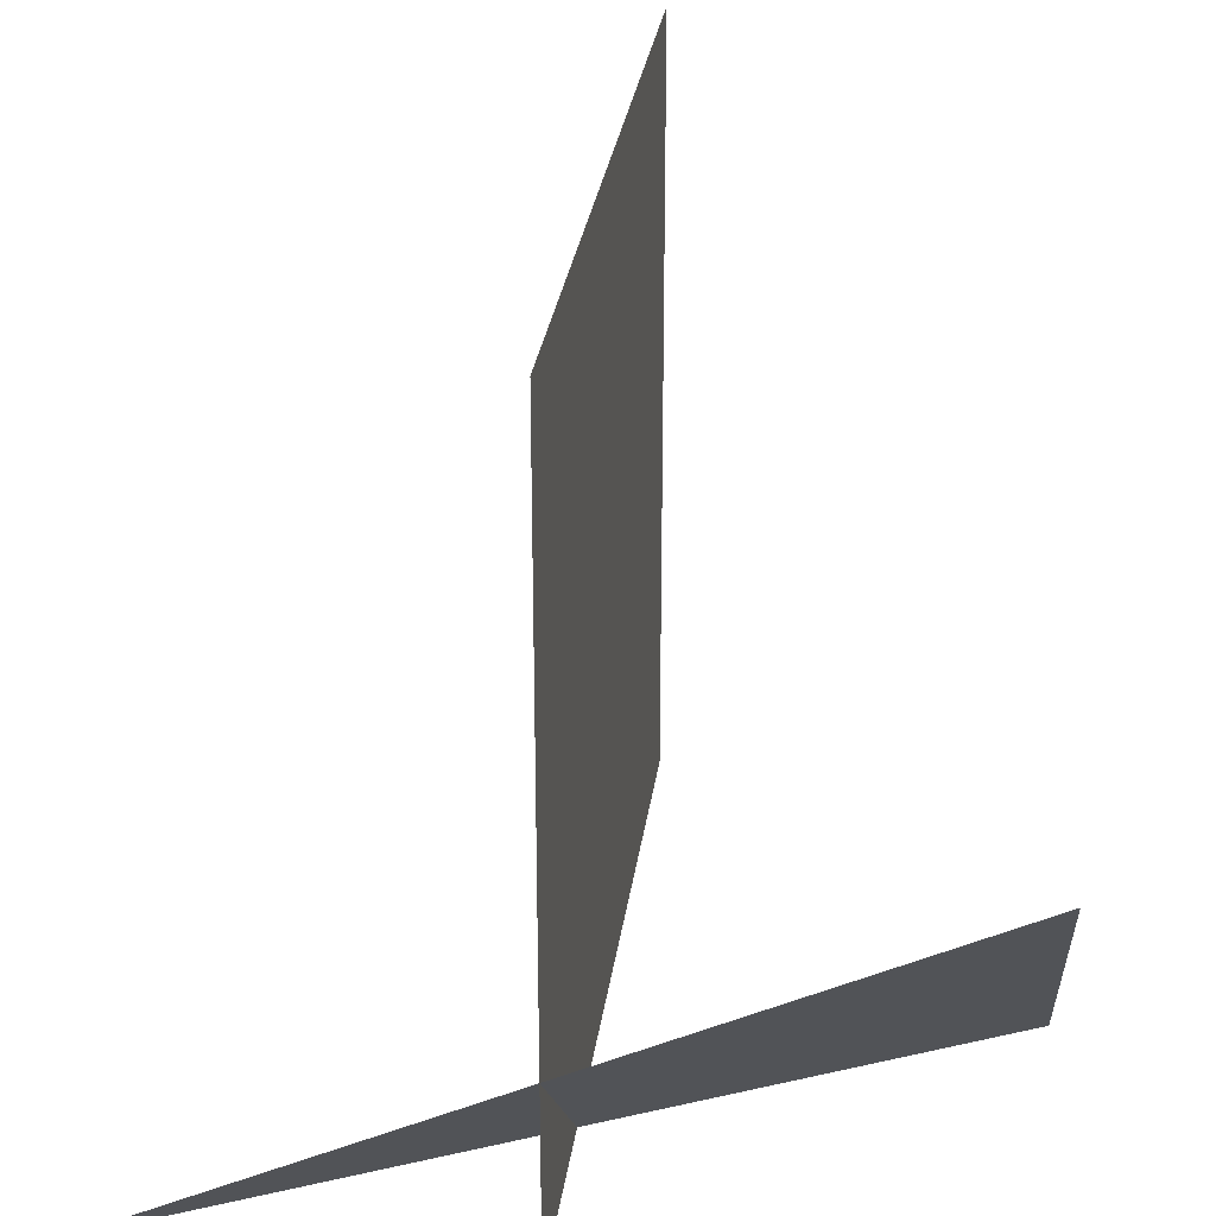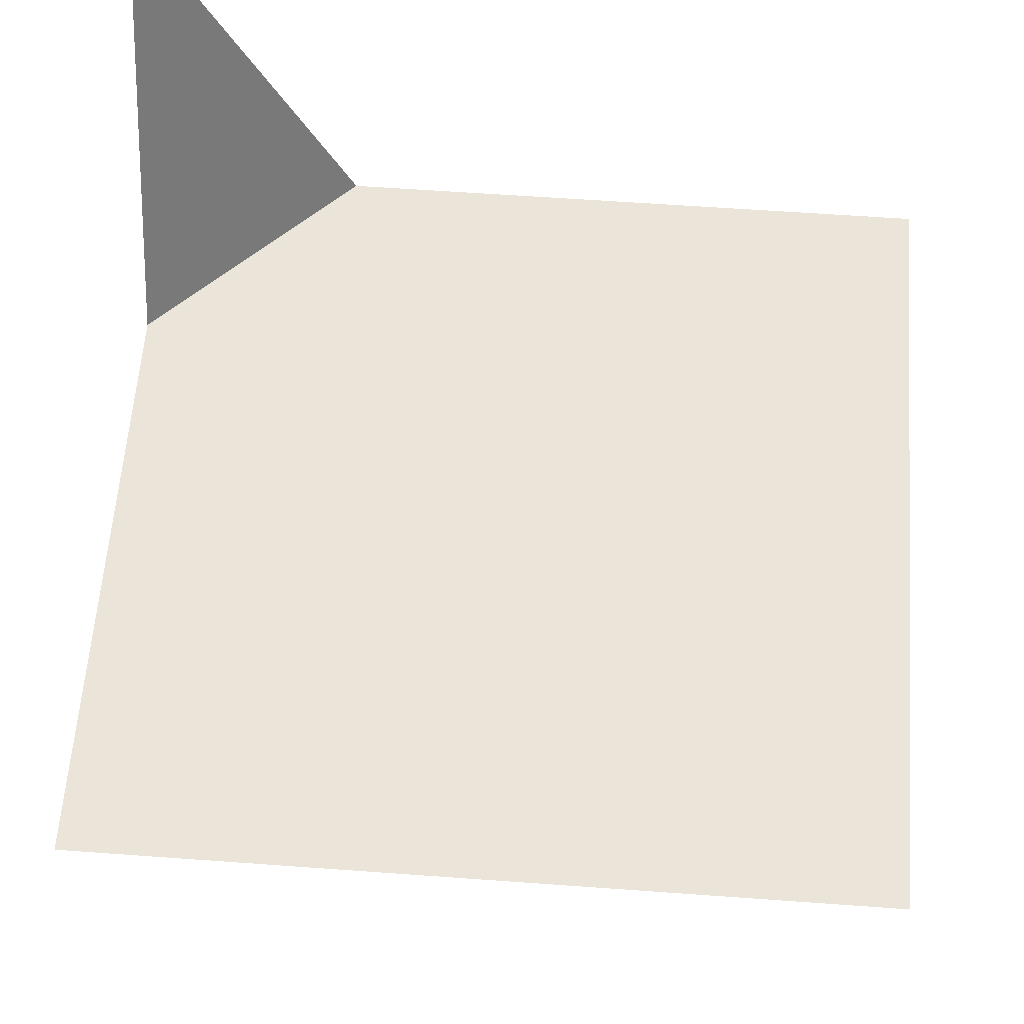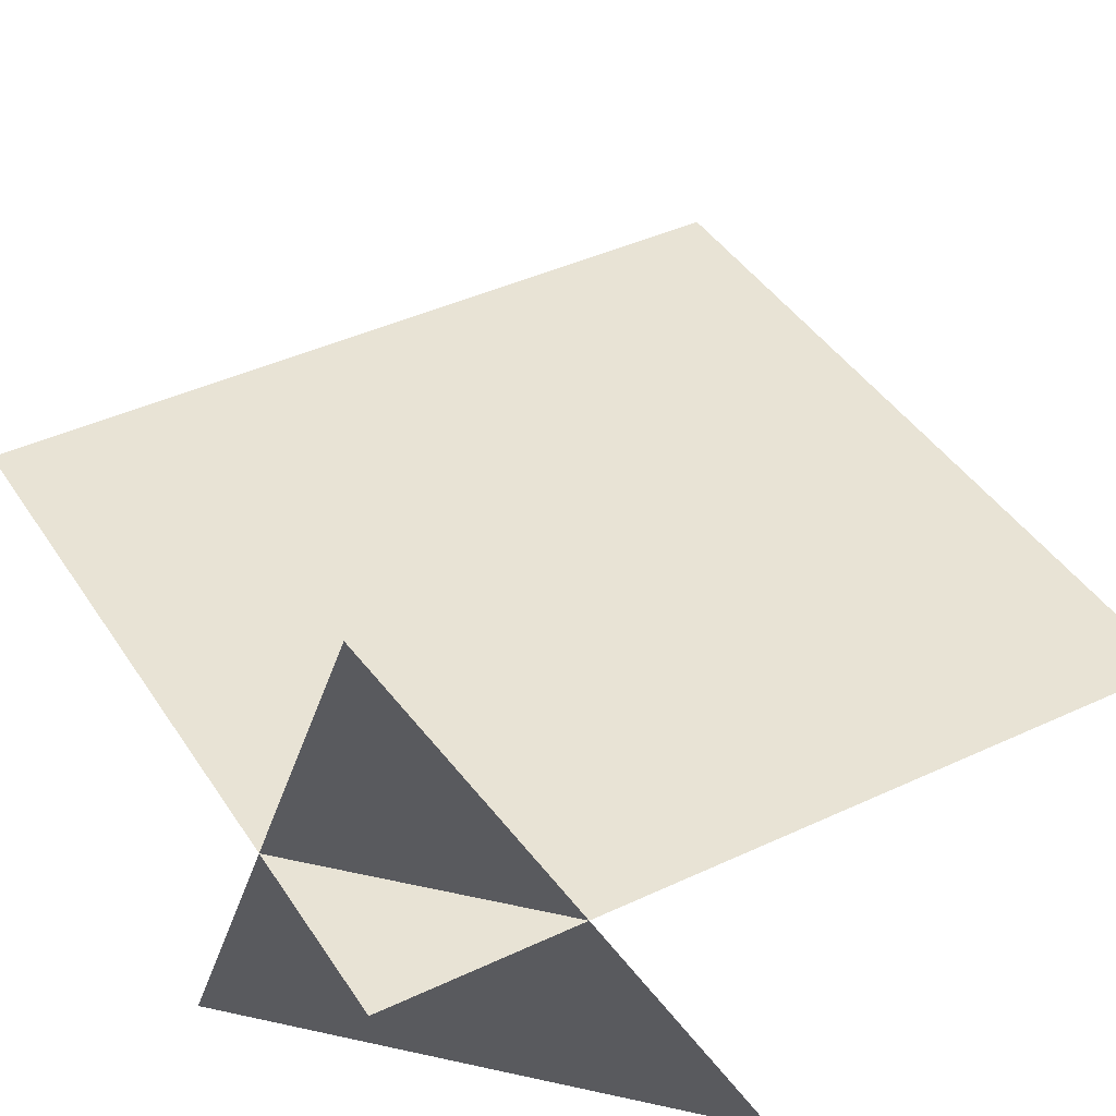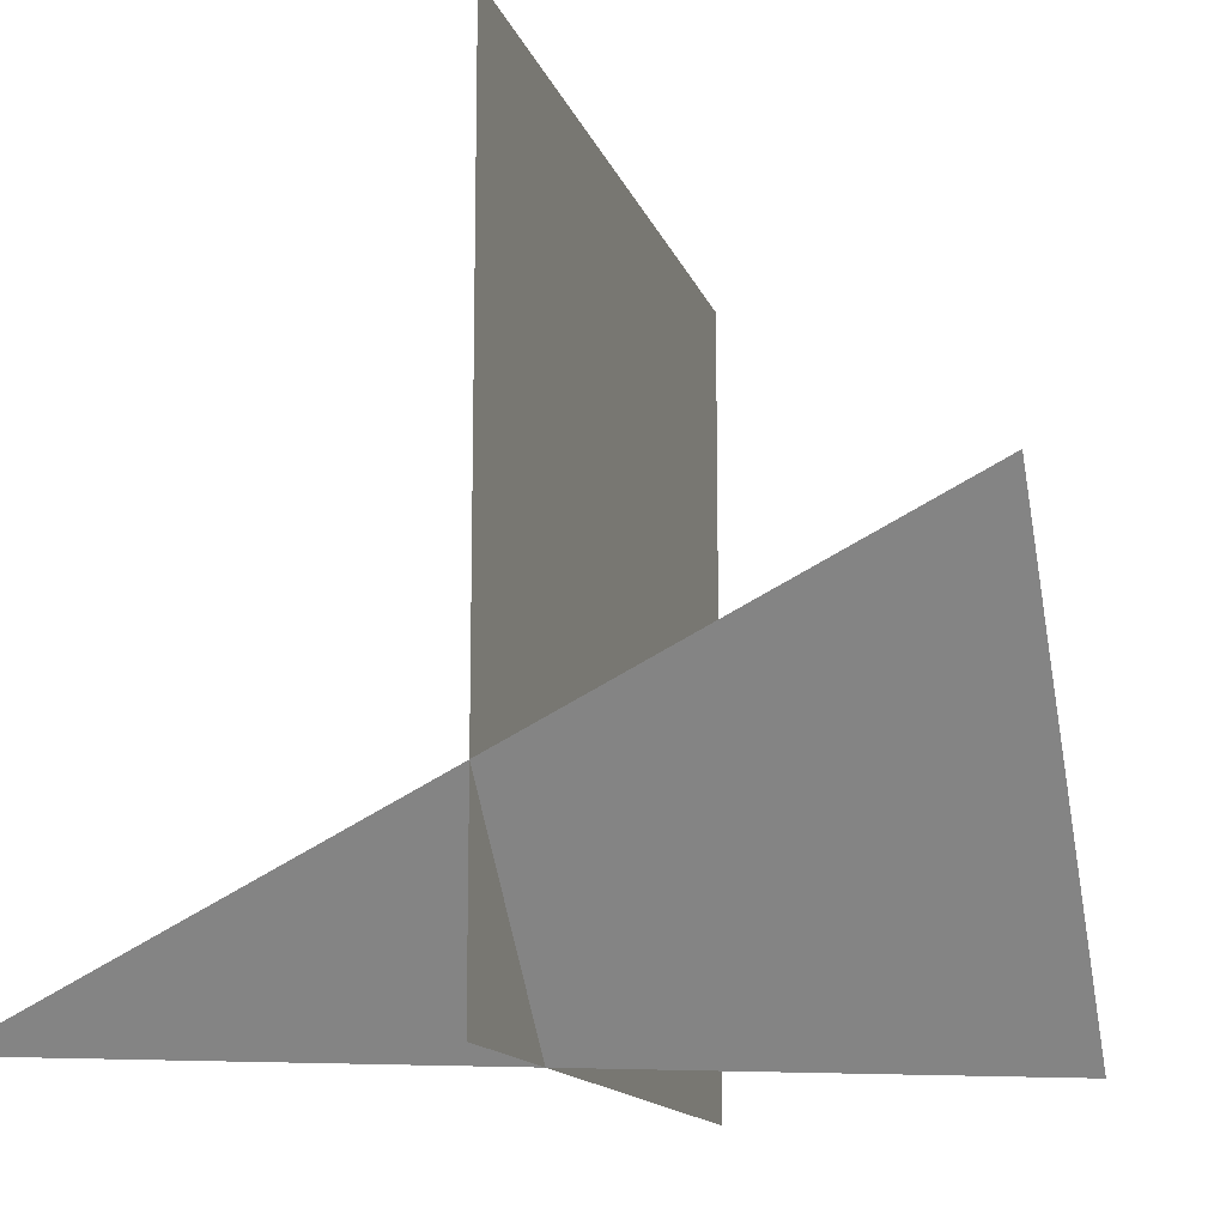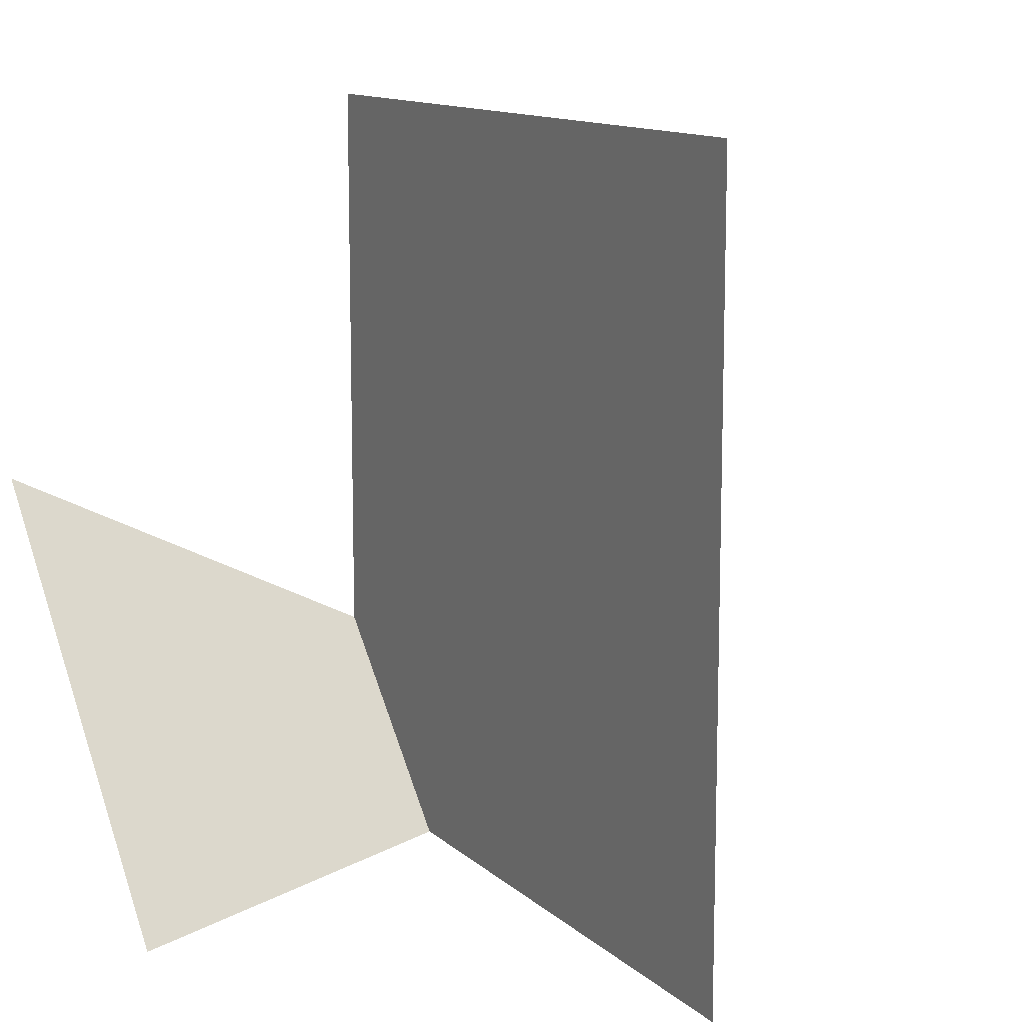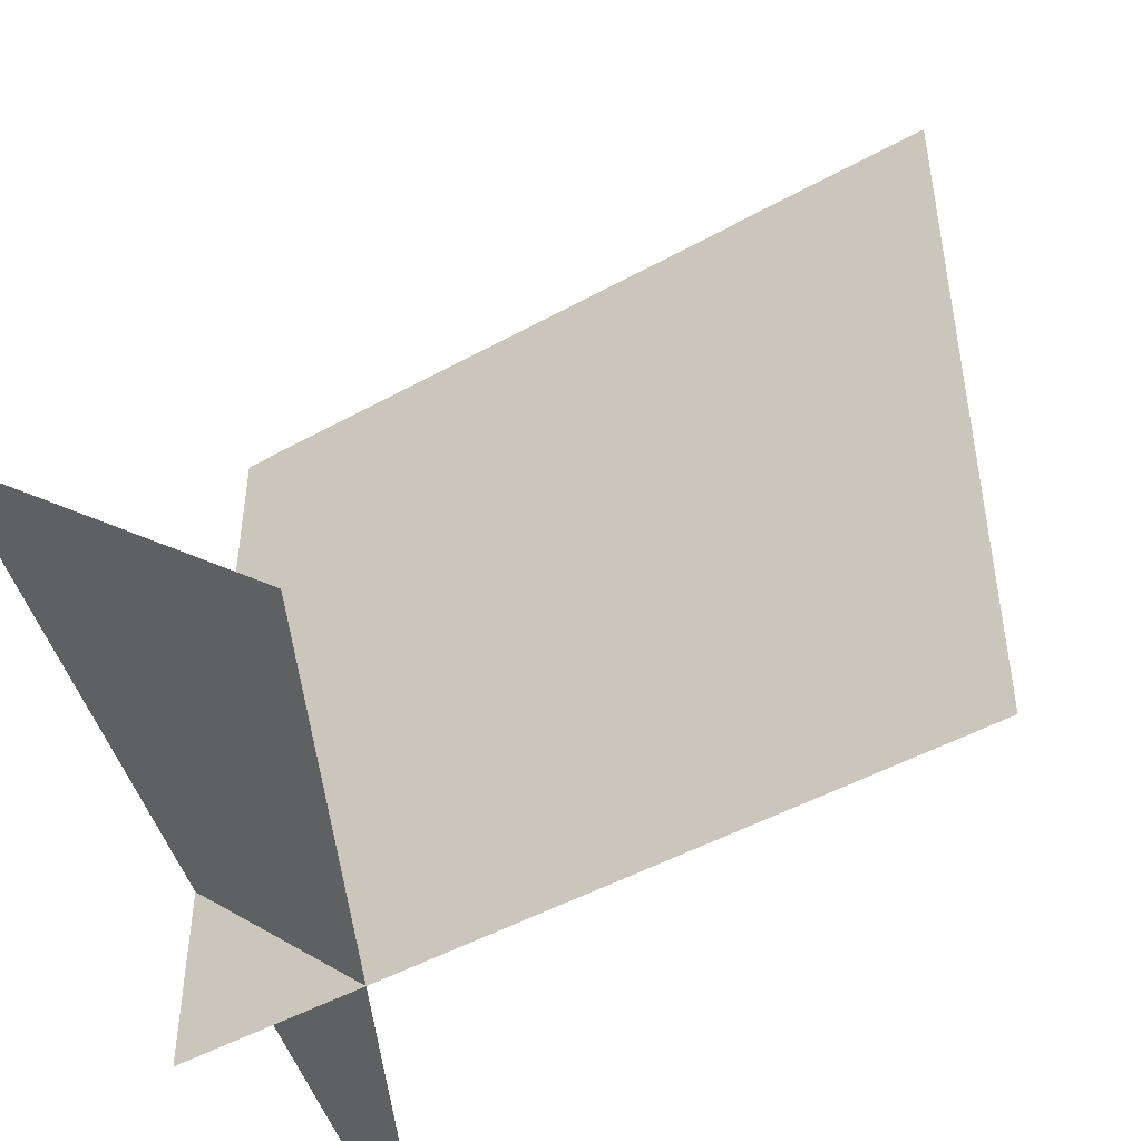
<metadata>
{"format":"obj","ext":"obj","renderer":"f3d","projection":"perspective","resolution":1024,"background":"white","views":[{"elev":29.0,"azim":-82.4,"up":"+Z"},{"elev":59.1,"azim":4.3,"up":"+Y"},{"elev":41.1,"azim":-119.8,"up":"+Y"},{"elev":-13.5,"azim":-75.2,"up":"+Z"},{"elev":12.0,"azim":62.8,"up":"+Z"},{"elev":-48.2,"azim":31.9,"up":"+Z"}]}
</metadata>
<code>
o Default
v 0 -1.11e-16 1
v 1 1.11e-16 -5.551e-17
v 0 1.11e-16 -5.551e-17
v 1 -1.11e-16 1
v 0 -0.5 0.5
v 0.5 -0.5 0
v 0 0.5 0
g tile_water_10
f 1 2 3
f 1 4 2
f 5 6 7

</code>
